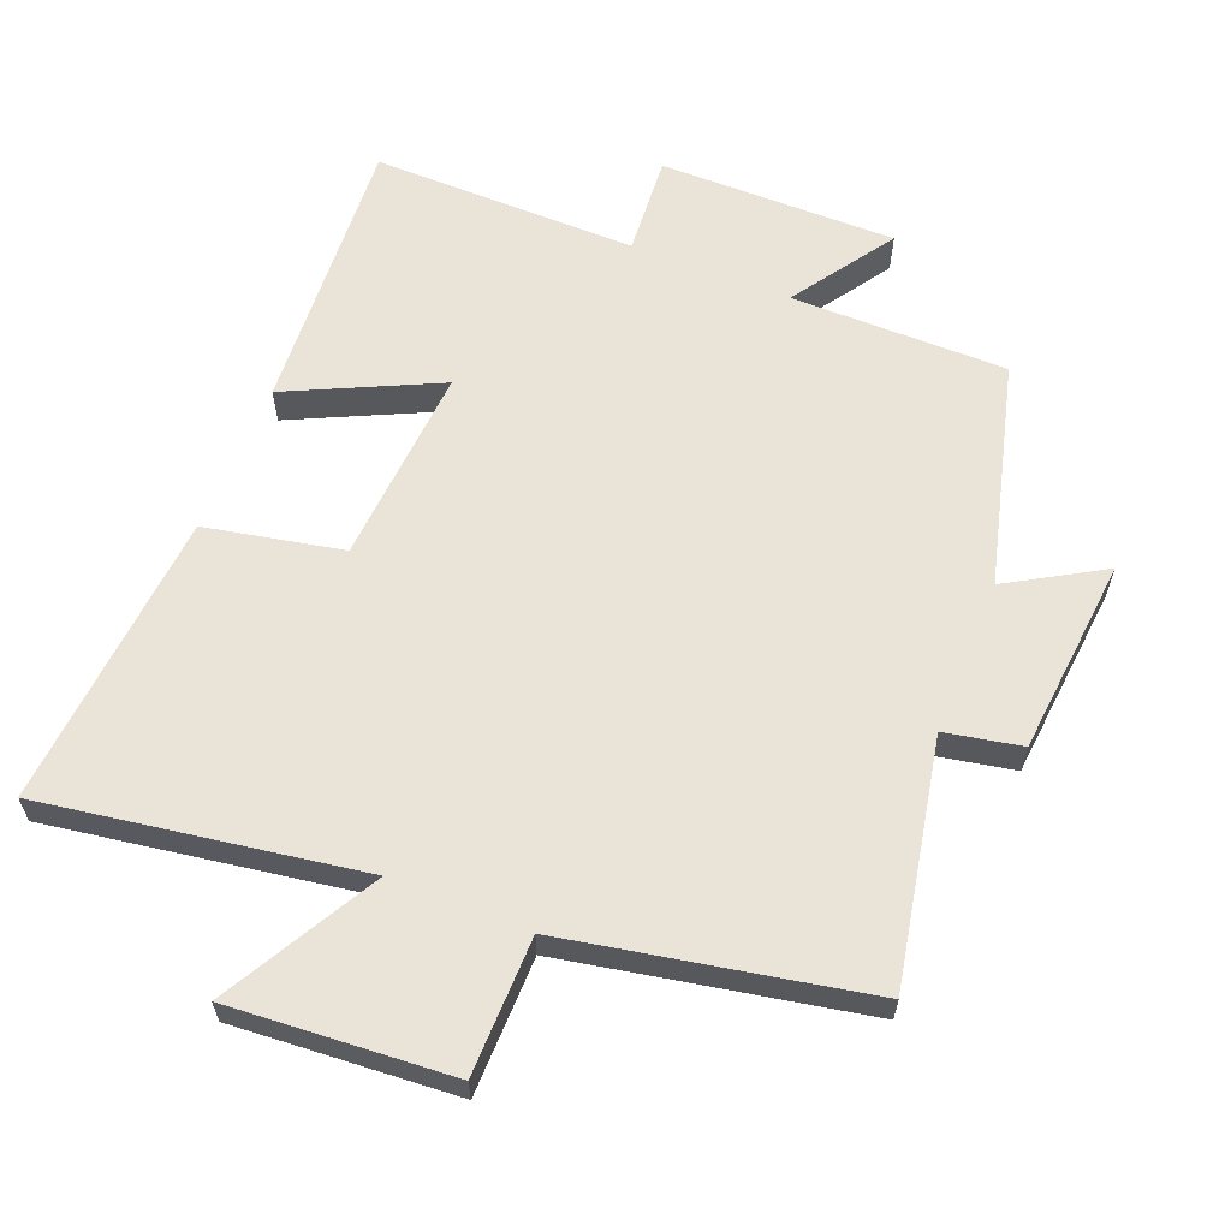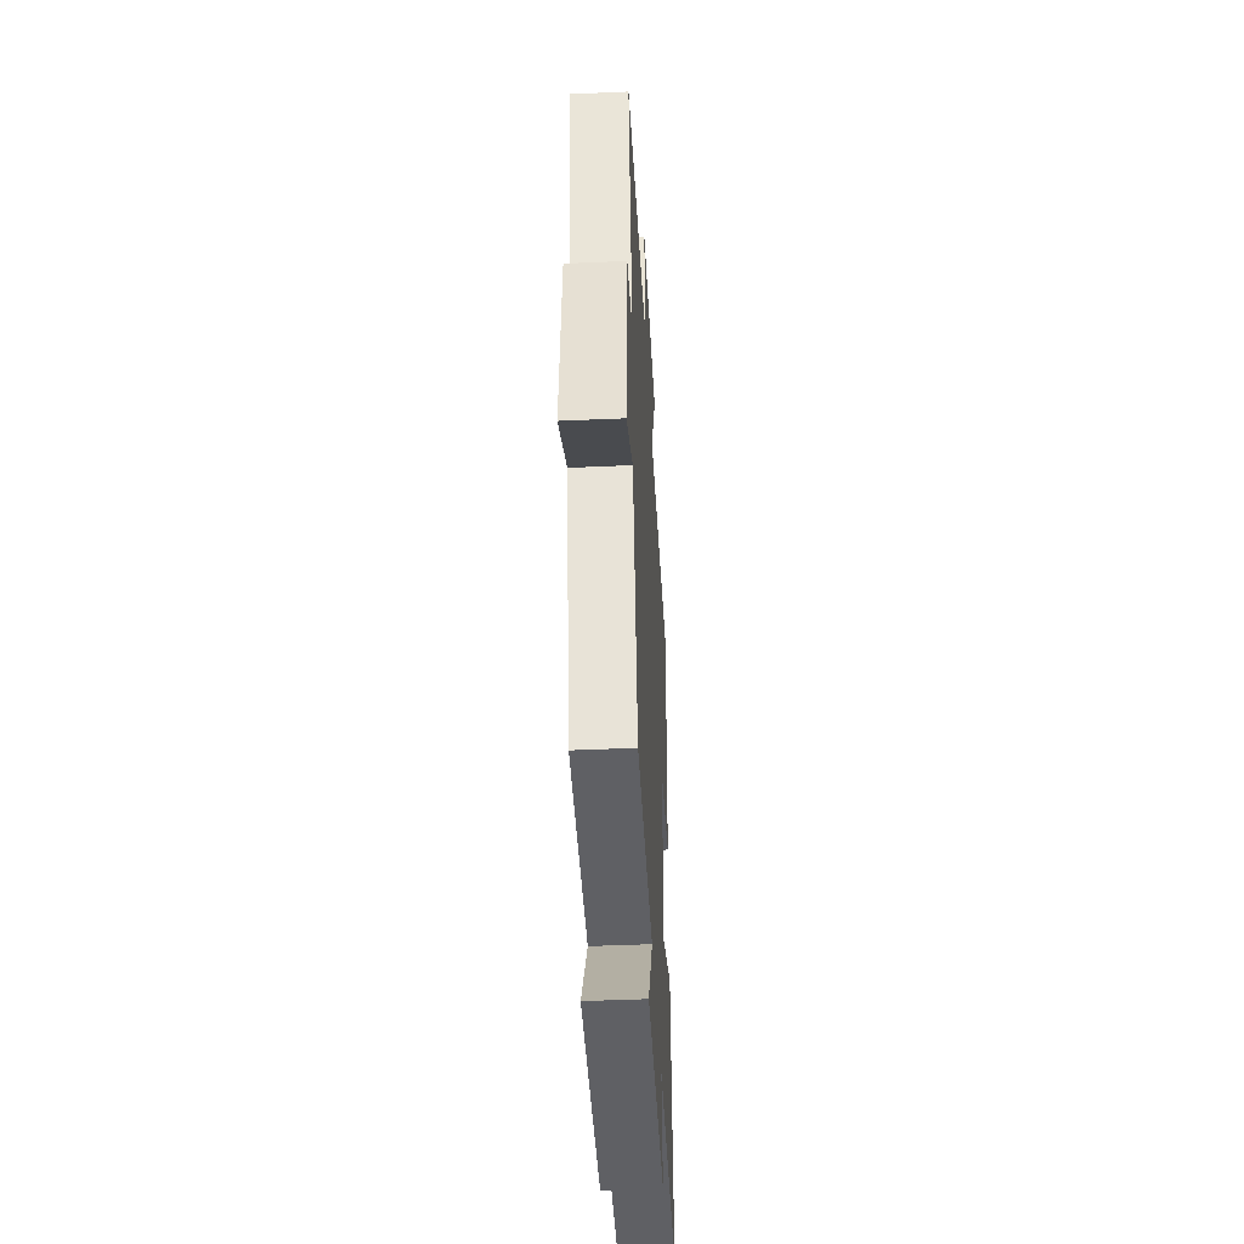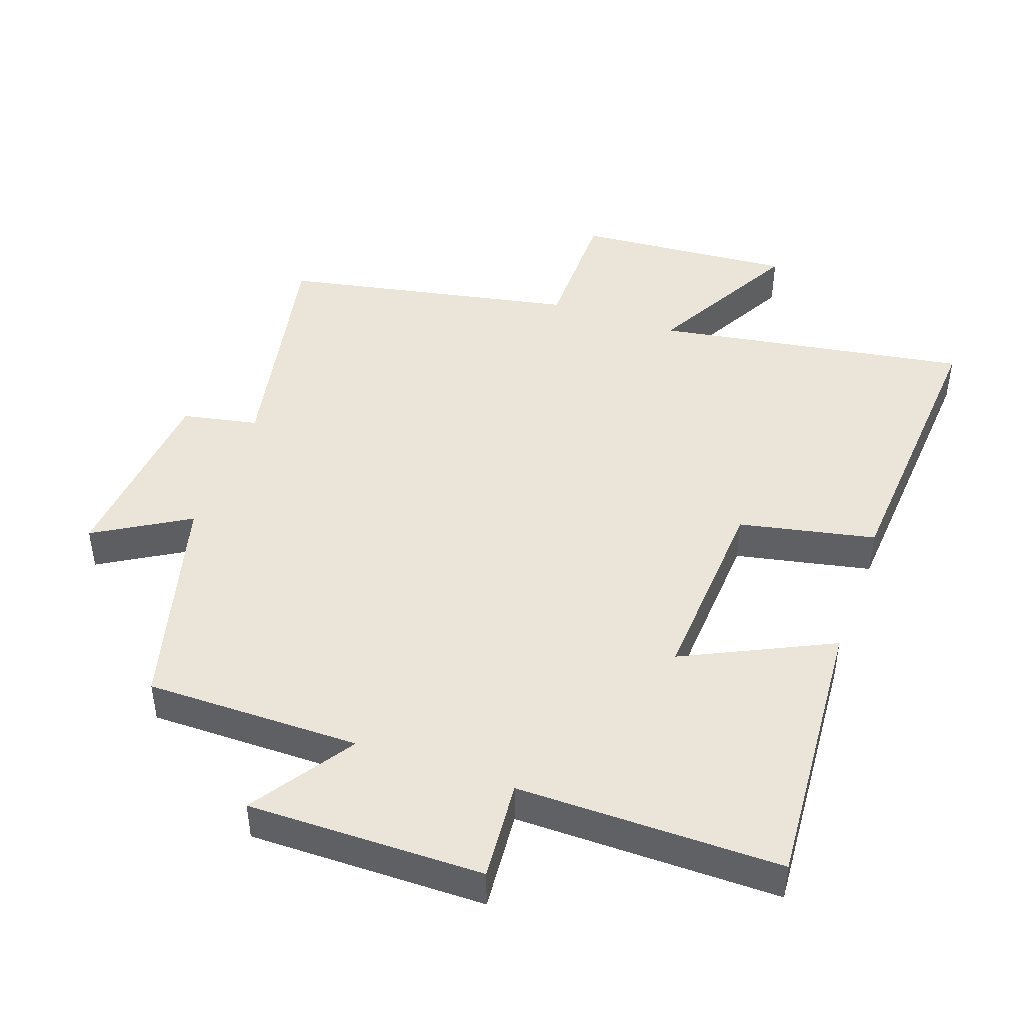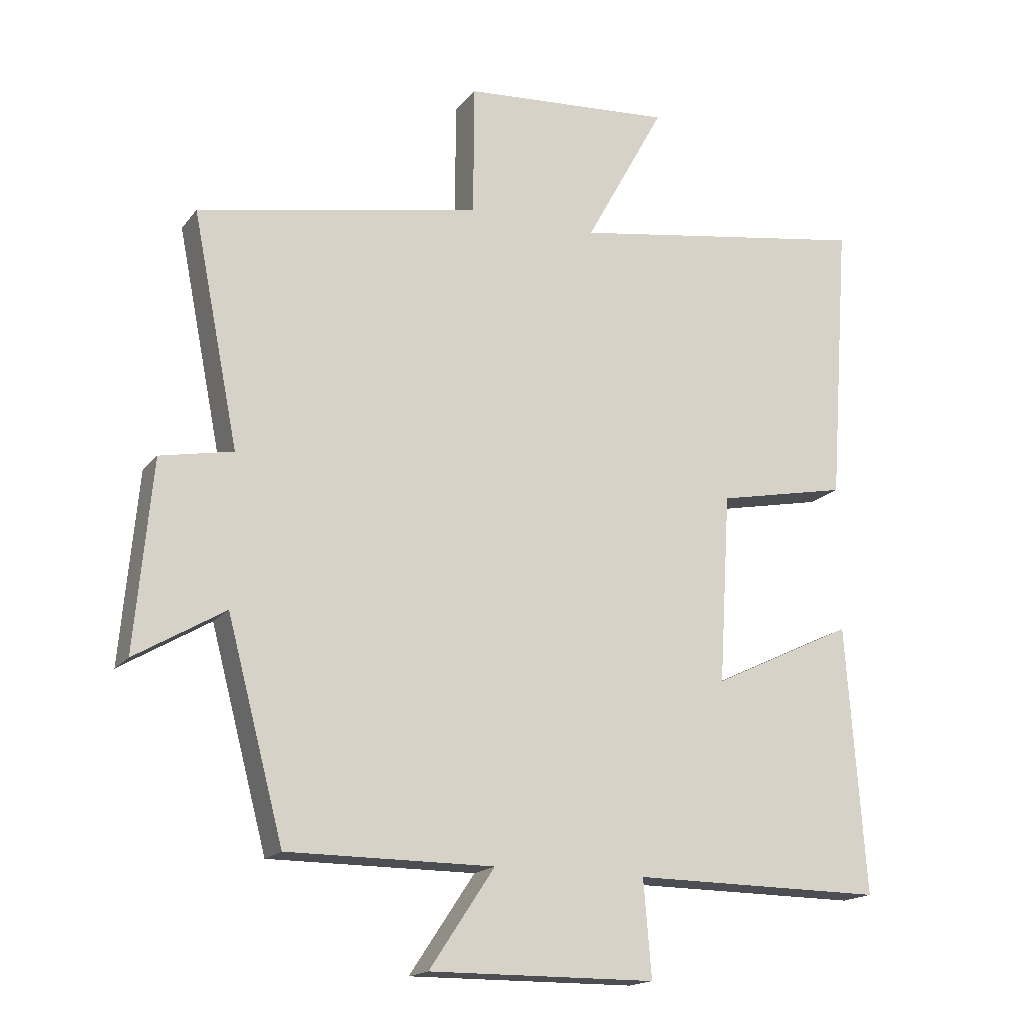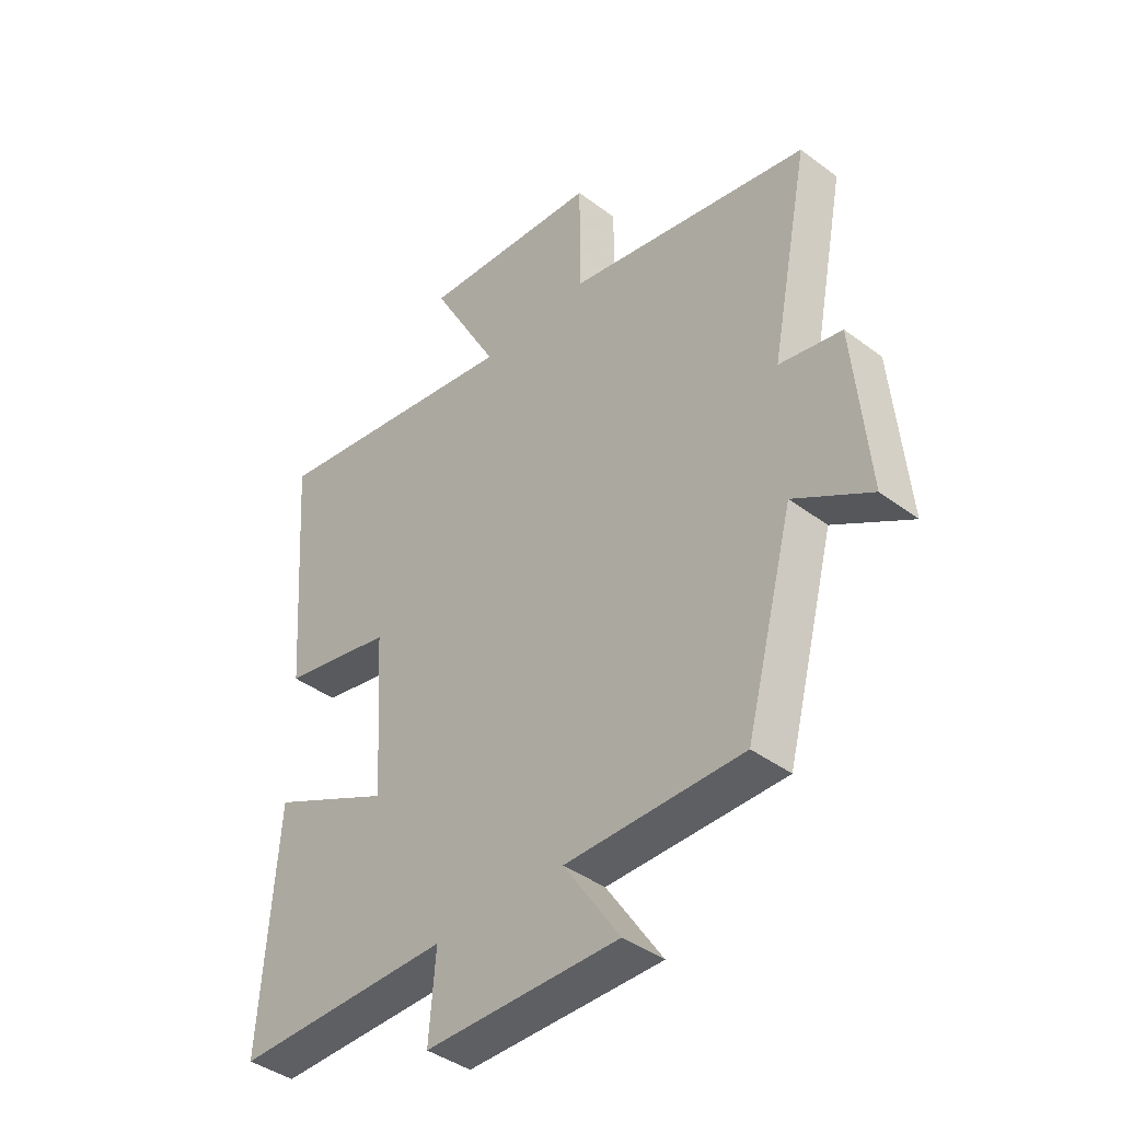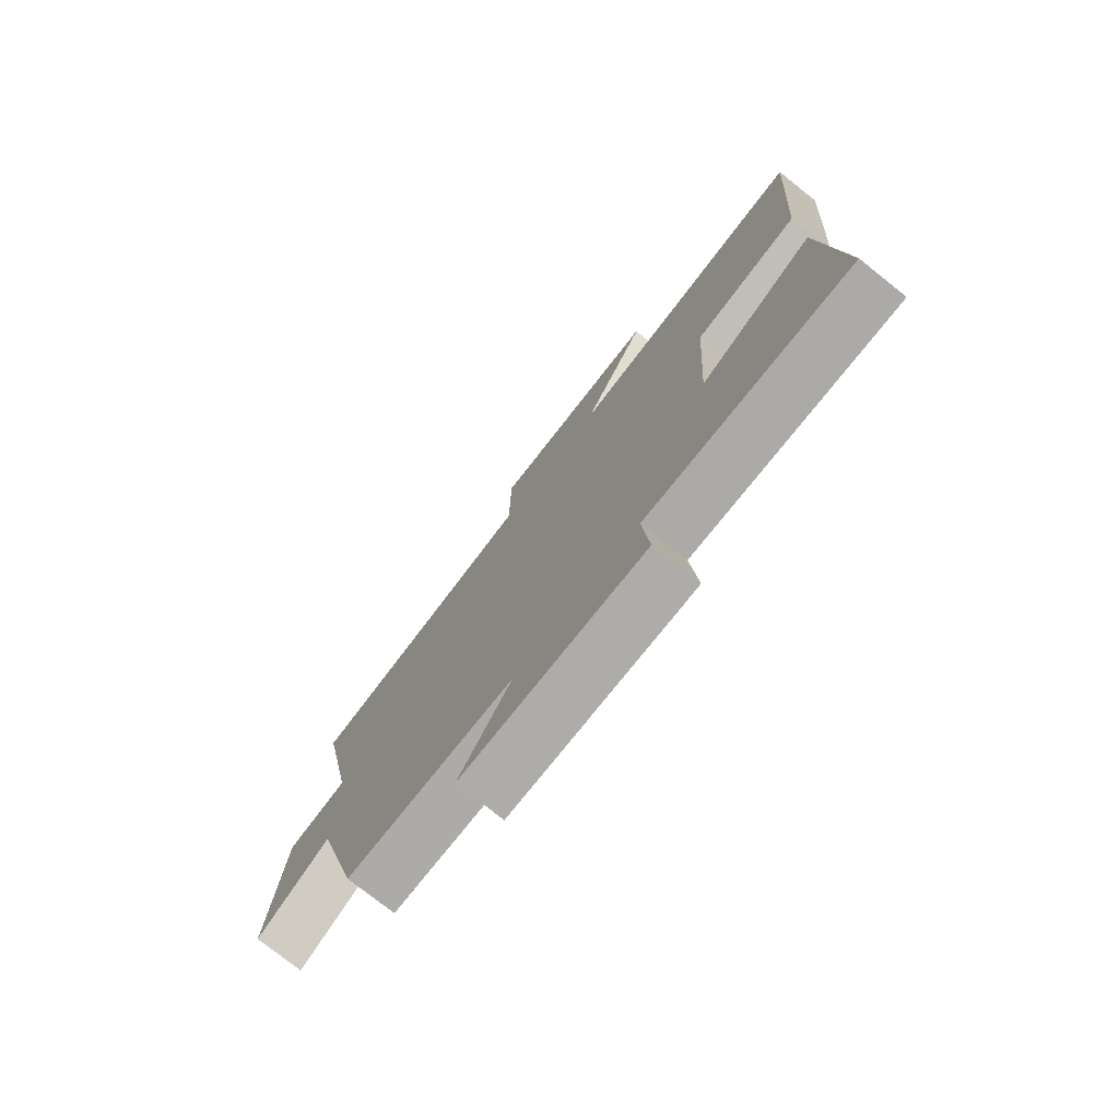
<metadata>
{"format":"obj","ext":"obj","renderer":"f3d","projection":"perspective","resolution":1024,"background":"white","views":[{"elev":61.1,"azim":22.0,"up":"+Y"},{"elev":-44.8,"azim":93.0,"up":"+Z"},{"elev":45.2,"azim":-160.6,"up":"+Y"},{"elev":-17.2,"azim":154.9,"up":"+Z"},{"elev":-41.0,"azim":47.7,"up":"+Z"},{"elev":-76.4,"azim":-128.5,"up":"+Z"}]}
</metadata>
<code>
v -0.529 0.07 -0.503
v -0.5 0.07 -0.091
v -0.281 0.07 -0.196
v -0.299 0.07 0.096
v -0.5 0.07 0.137
v -0.532 0.07 0.574
v -0.067 0.07 0.5
v -0.19 0.07 0.725
v 0.134 0.07 0.701
v 0.135 0.07 0.5
v 0.571 0.07 0.415
v 0.5 0.07 0.058
v 0.612 0.07 0.036
v 0.638 0.07 -0.254
v 0.5 0.07 -0.172
v 0.413 0.07 -0.5
v 0.096 0.07 -0.5
v 0.196 0.07 -0.65
v -0.152 0.07 -0.648
v -0.14 0.07 -0.5
v -0.529 0 -0.503
v -0.5 0 -0.091
v -0.281 0 -0.196
v -0.299 0 0.096
v -0.5 0 0.137
v -0.532 0 0.574
v -0.067 0 0.5
v -0.19 0 0.725
v 0.134 0 0.701
v 0.135 0 0.5
v 0.571 0 0.415
v 0.5 0 0.058
v 0.612 0 0.036
v 0.638 0 -0.254
v 0.5 0 -0.172
v 0.413 0 -0.5
v 0.096 0 -0.5
v 0.196 0 -0.65
v -0.152 0 -0.648
v -0.14 0 -0.5
f 17 18 19 20
f 15 16 17
f 15 17 20
f 12 13 14 15
f 12 15 20 1
f 10 11 12
f 7 8 9 10
f 7 10 12
f 6 7 12
f 5 6 12
f 4 5 12
f 3 4 12
f 1 2 3
f 1 3 12
f 40 39 38 37
f 37 36 35
f 40 37 35
f 35 34 33 32
f 21 40 35 32
f 32 31 30
f 30 29 28 27
f 32 30 27
f 32 27 26
f 32 26 25
f 32 25 24
f 32 24 23
f 23 22 21
f 32 23 21
f 1 21 22 2
f 2 22 23 3
f 3 23 24 4
f 4 24 25 5
f 5 25 26 6
f 6 26 27 7
f 7 27 28 8
f 8 28 29 9
f 9 29 30 10
f 10 30 31 11
f 11 31 32 12
f 12 32 33 13
f 13 33 34 14
f 14 34 35 15
f 15 35 36 16
f 16 36 37 17
f 17 37 38 18
f 18 38 39 19
f 19 39 40 20
f 20 40 21 1

</code>
